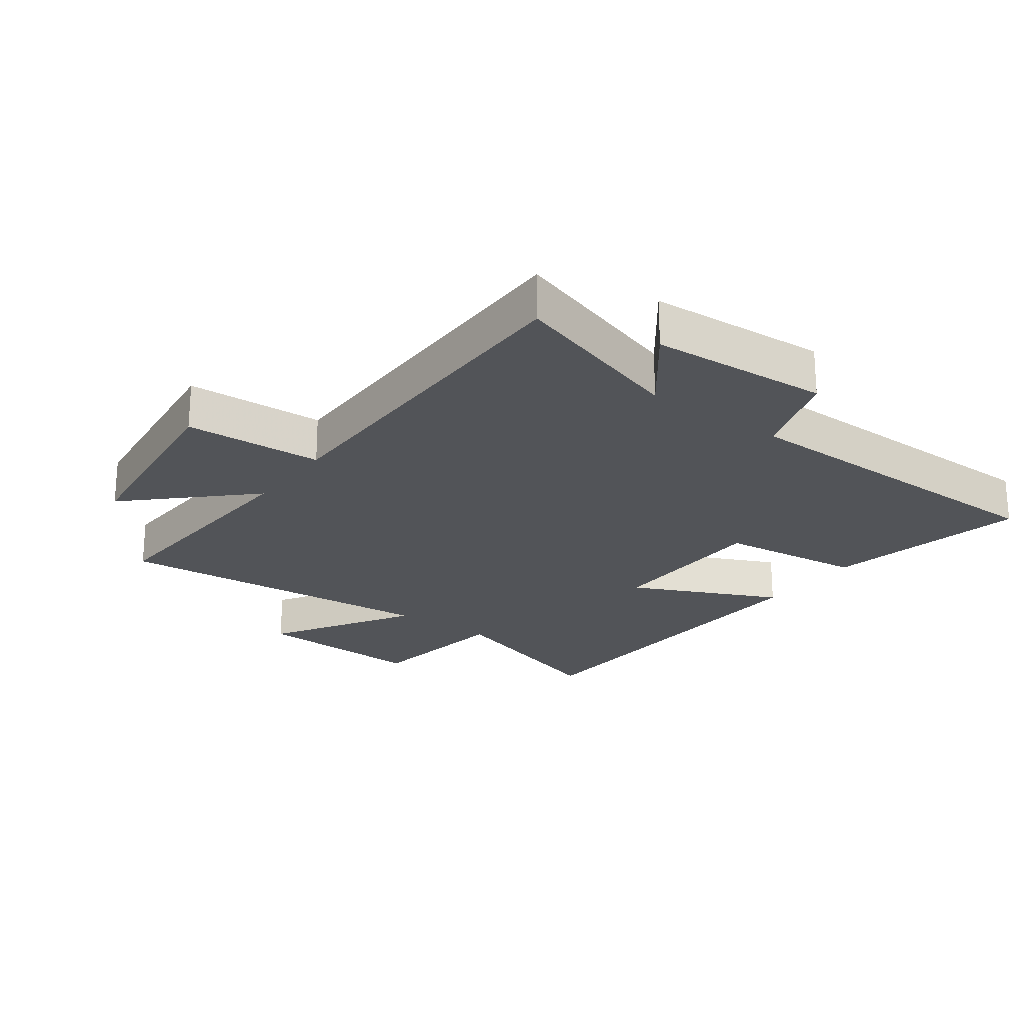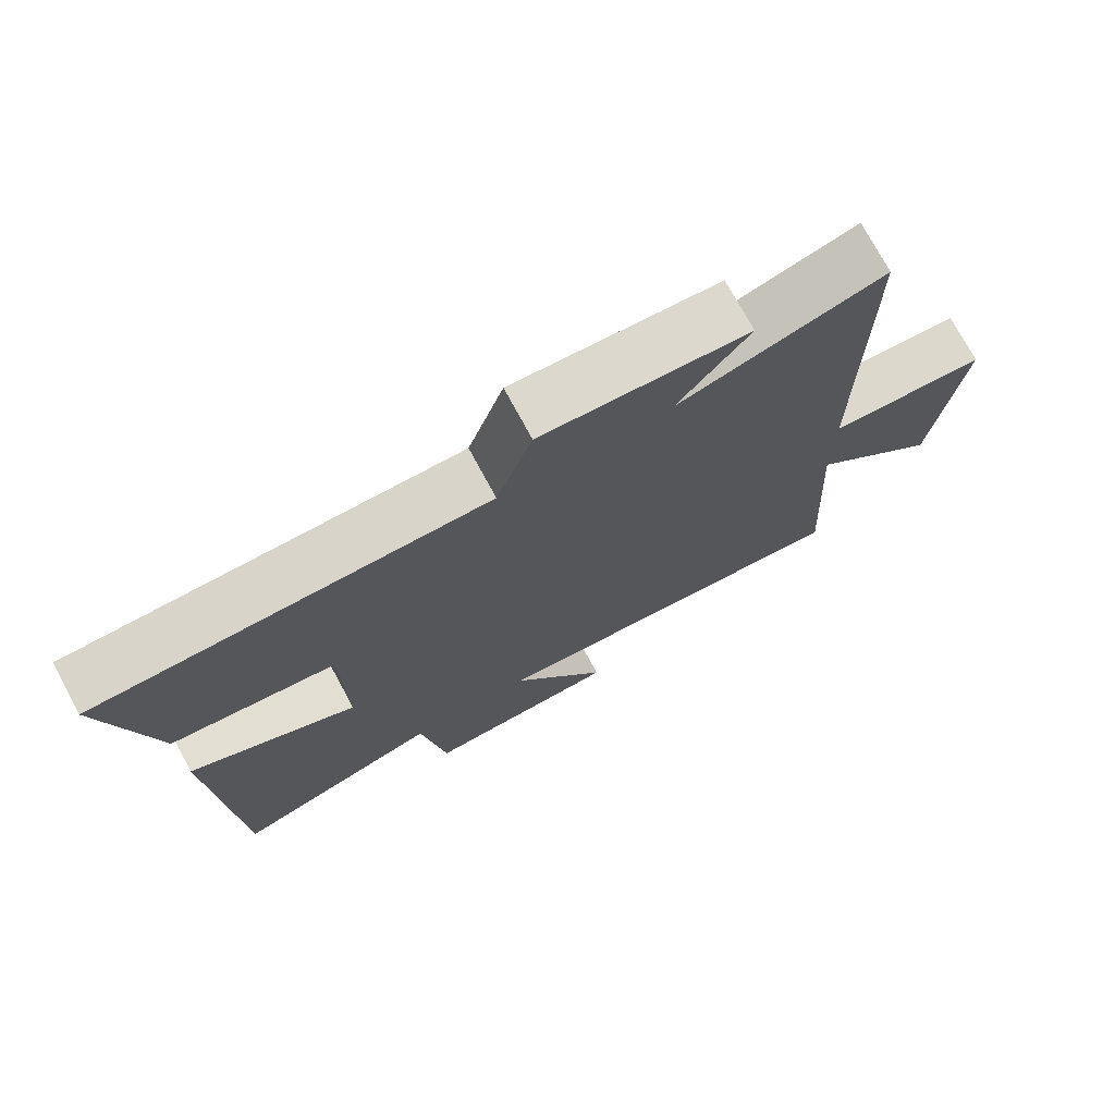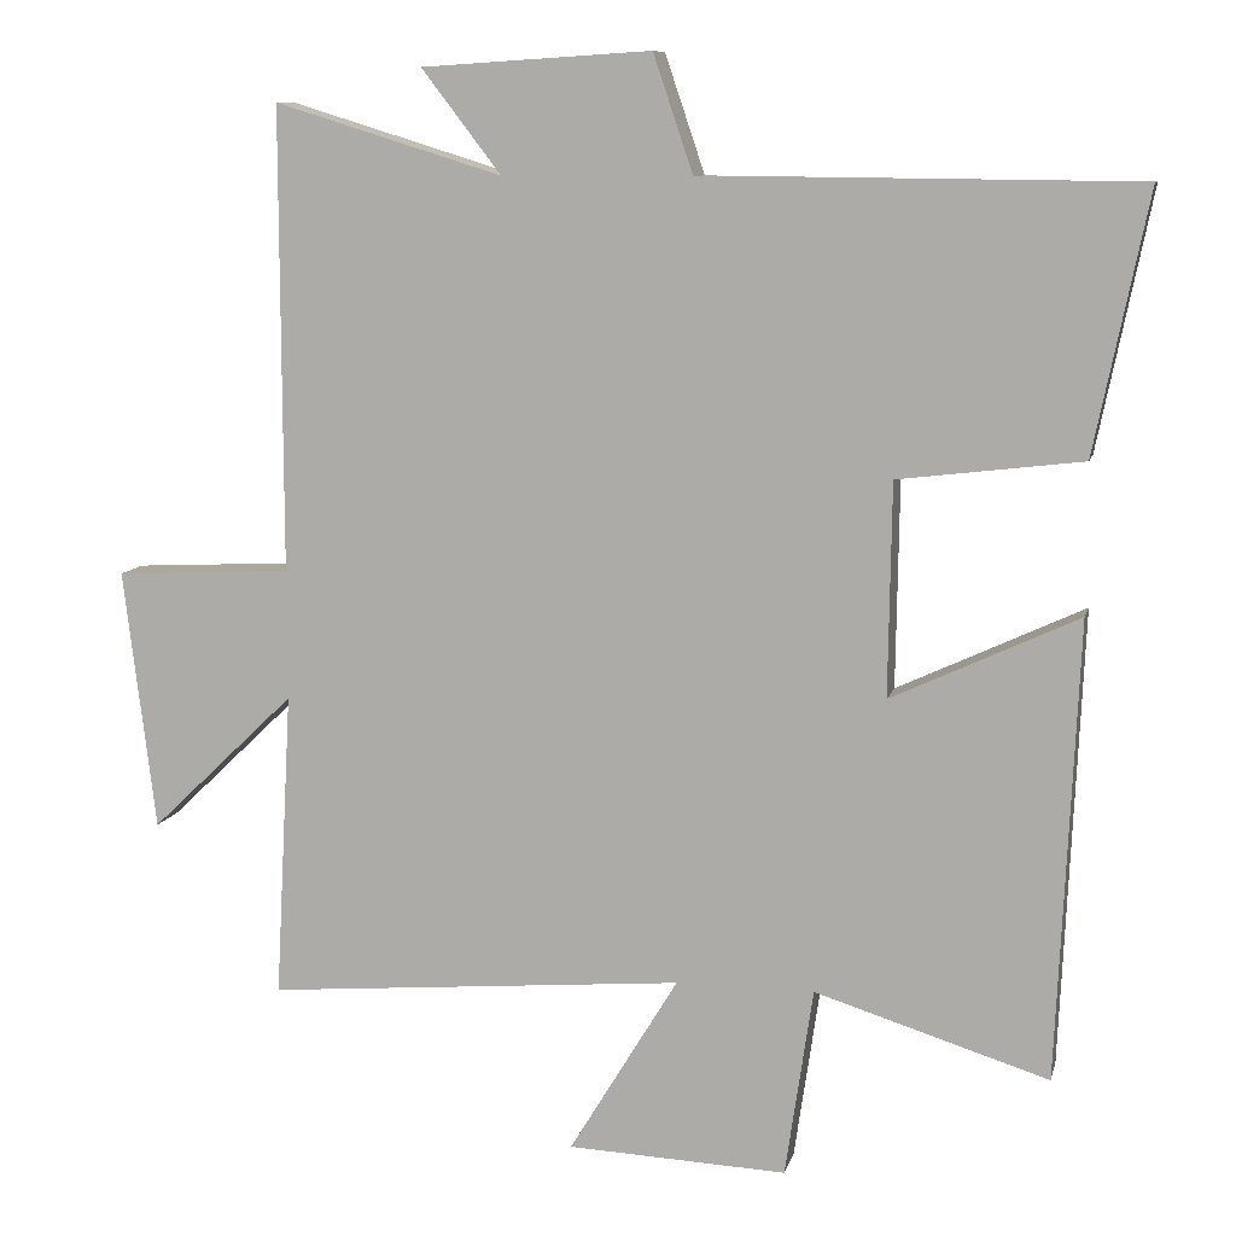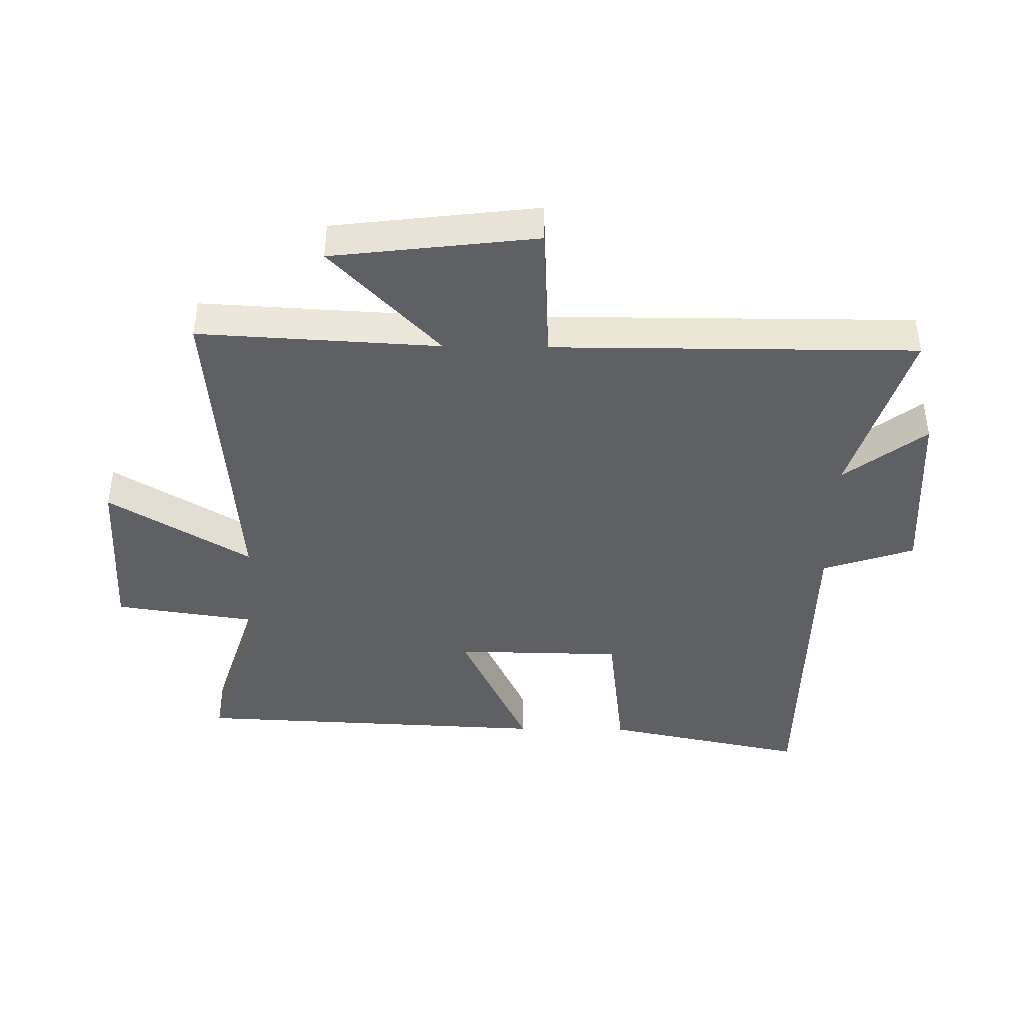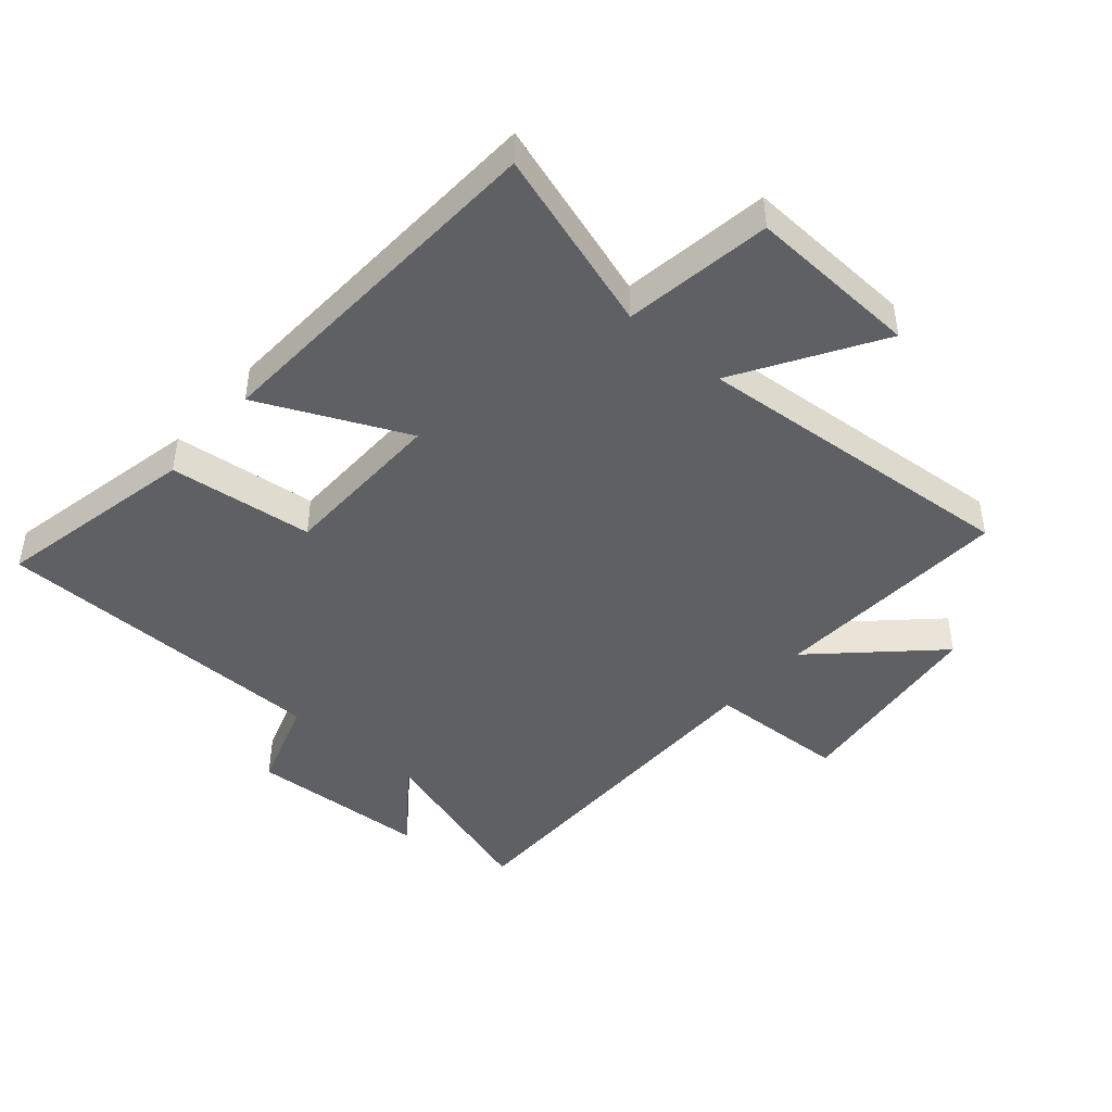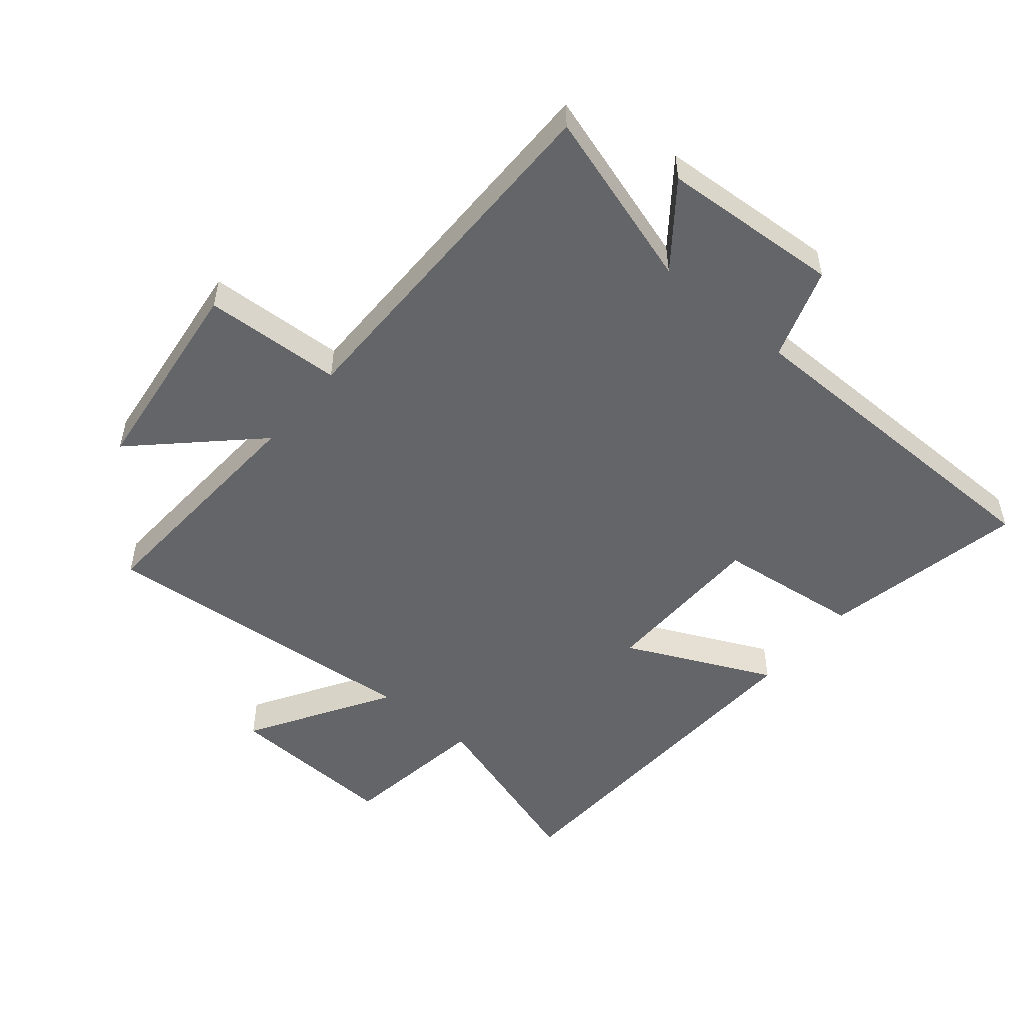
<metadata>
{"format":"obj","ext":"obj","renderer":"f3d","projection":"perspective","resolution":1024,"background":"white","views":[{"elev":-23.2,"azim":-36.4,"up":"+Y"},{"elev":74.5,"azim":151.6,"up":"+Z"},{"elev":9.6,"azim":13.0,"up":"+Z"},{"elev":-42.1,"azim":-90.8,"up":"+Y"},{"elev":-45.1,"azim":138.9,"up":"+Y"},{"elev":-51.6,"azim":-39.9,"up":"+Y"}]}
</metadata>
<code>
v -0.521 0.07 -0.545
v -0.5 0.07 -0.159
v -0.682 0.07 -0.334
v -0.722 0.07 -0.006
v -0.5 0.07 0.005
v -0.501 0.07 0.588
v -0.215 0.07 0.5
v -0.315 0.07 0.63
v -0.027 0.07 0.648
v 0.023 0.07 0.5
v 0.567 0.07 0.495
v 0.5 0.07 0.17
v 0.269 0.07 0.142
v 0.265 0.07 -0.126
v 0.5 0.07 -0.016
v 0.474 0.07 -0.592
v 0.18 0.07 -0.5
v 0.145 0.07 -0.738
v -0.131 0.07 -0.726
v 0.006 0.07 -0.5
v -0.521 0 -0.545
v -0.5 0 -0.159
v -0.682 0 -0.334
v -0.722 0 -0.006
v -0.5 0 0.005
v -0.501 0 0.588
v -0.215 0 0.5
v -0.315 0 0.63
v -0.027 0 0.648
v 0.023 0 0.5
v 0.567 0 0.495
v 0.5 0 0.17
v 0.269 0 0.142
v 0.265 0 -0.126
v 0.5 0 -0.016
v 0.474 0 -0.592
v 0.18 0 -0.5
v 0.145 0 -0.738
v -0.131 0 -0.726
v 0.006 0 -0.5
f 17 18 19 20
f 14 15 16 17
f 13 14 17 20
f 10 11 12 13
f 20 1 2
f 13 20 2
f 10 13 2
f 7 8 9 10
f 5 6 7
f 10 2 3
f 7 10 3
f 5 7 3
f 3 4 5
f 40 39 38 37
f 37 36 35 34
f 40 37 34 33
f 33 32 31 30
f 22 21 40
f 22 40 33
f 22 33 30
f 30 29 28 27
f 27 26 25
f 23 22 30
f 23 30 27
f 23 27 25
f 25 24 23
f 1 21 22 2
f 2 22 23 3
f 3 23 24 4
f 4 24 25 5
f 5 25 26 6
f 6 26 27 7
f 7 27 28 8
f 8 28 29 9
f 9 29 30 10
f 10 30 31 11
f 11 31 32 12
f 12 32 33 13
f 13 33 34 14
f 14 34 35 15
f 15 35 36 16
f 16 36 37 17
f 17 37 38 18
f 18 38 39 19
f 19 39 40 20
f 20 40 21 1

</code>
